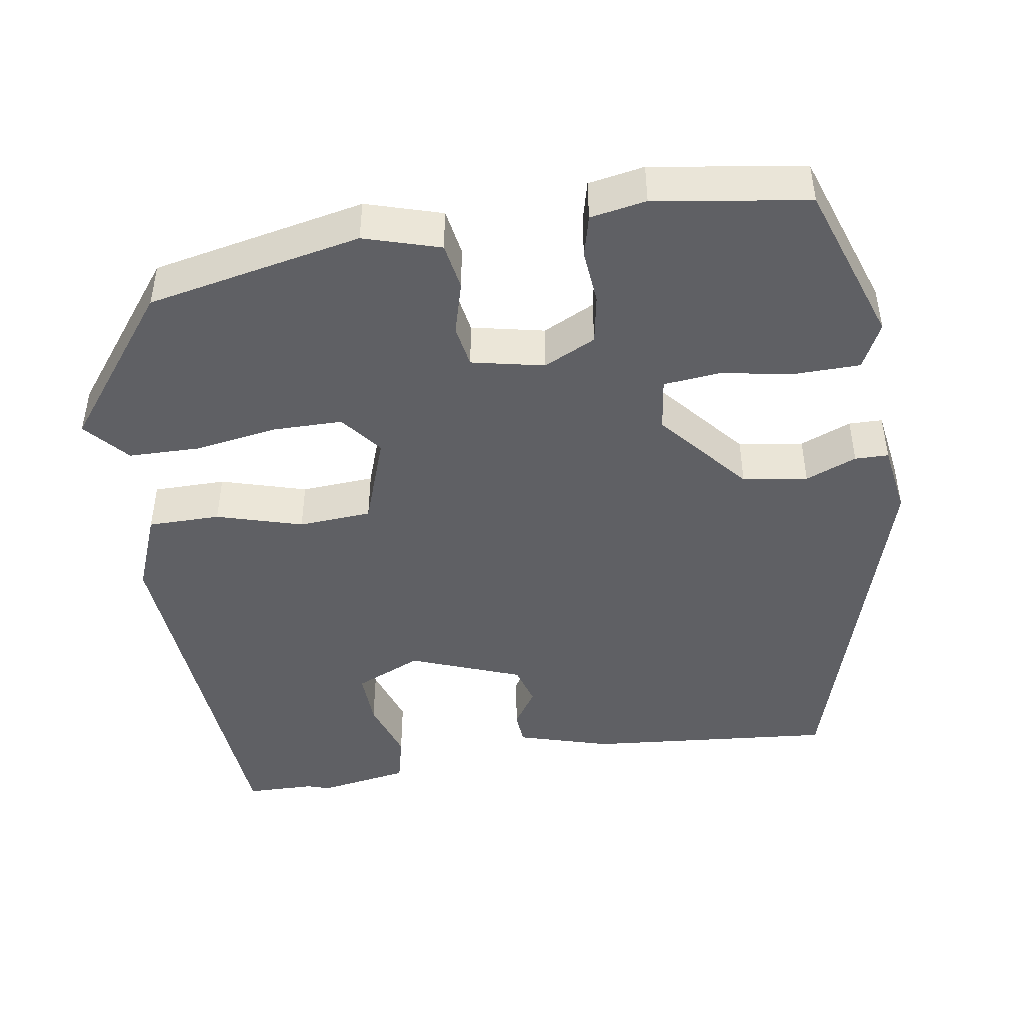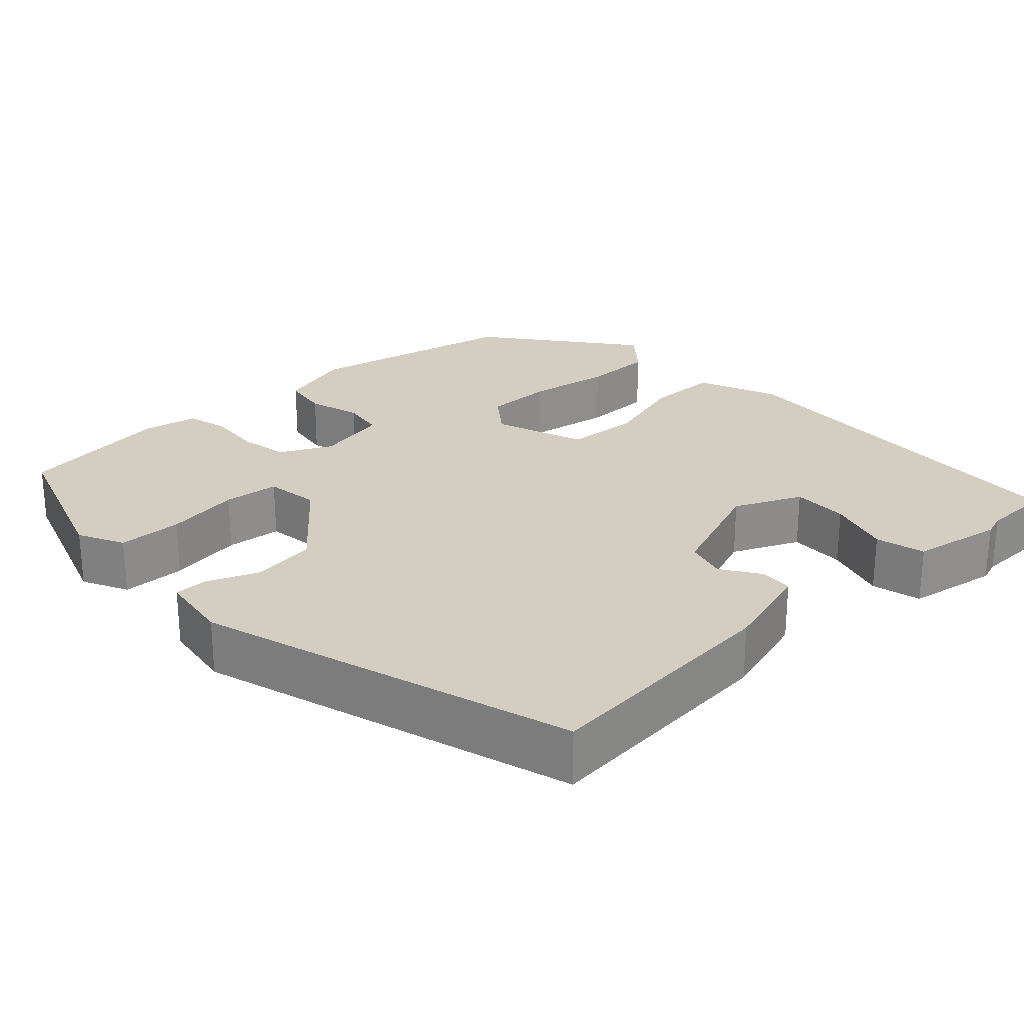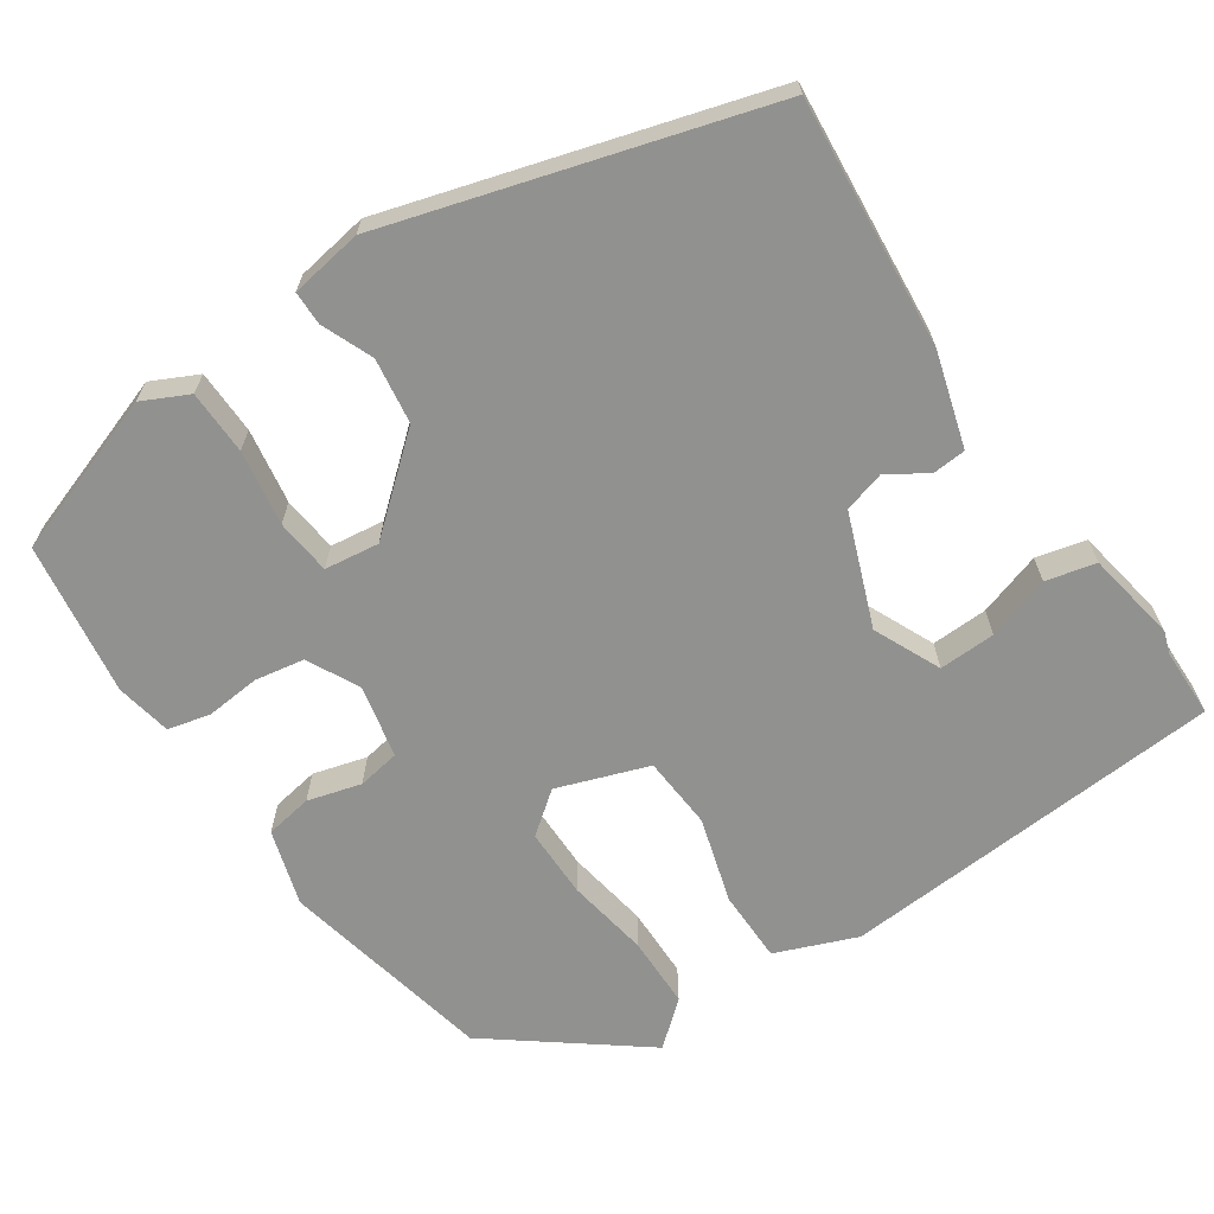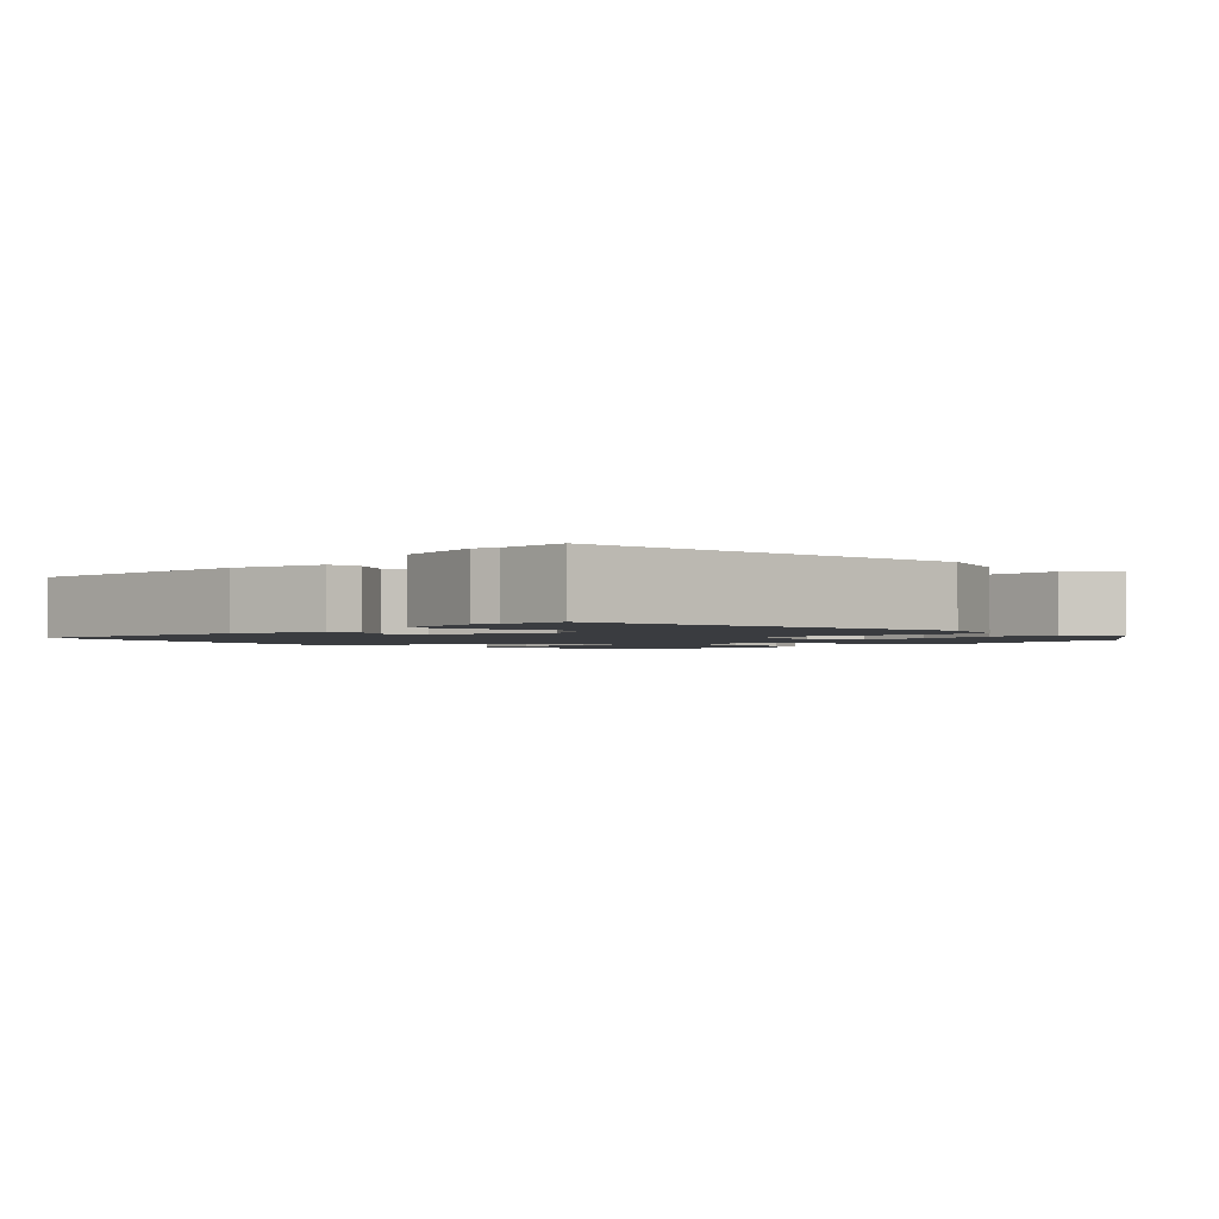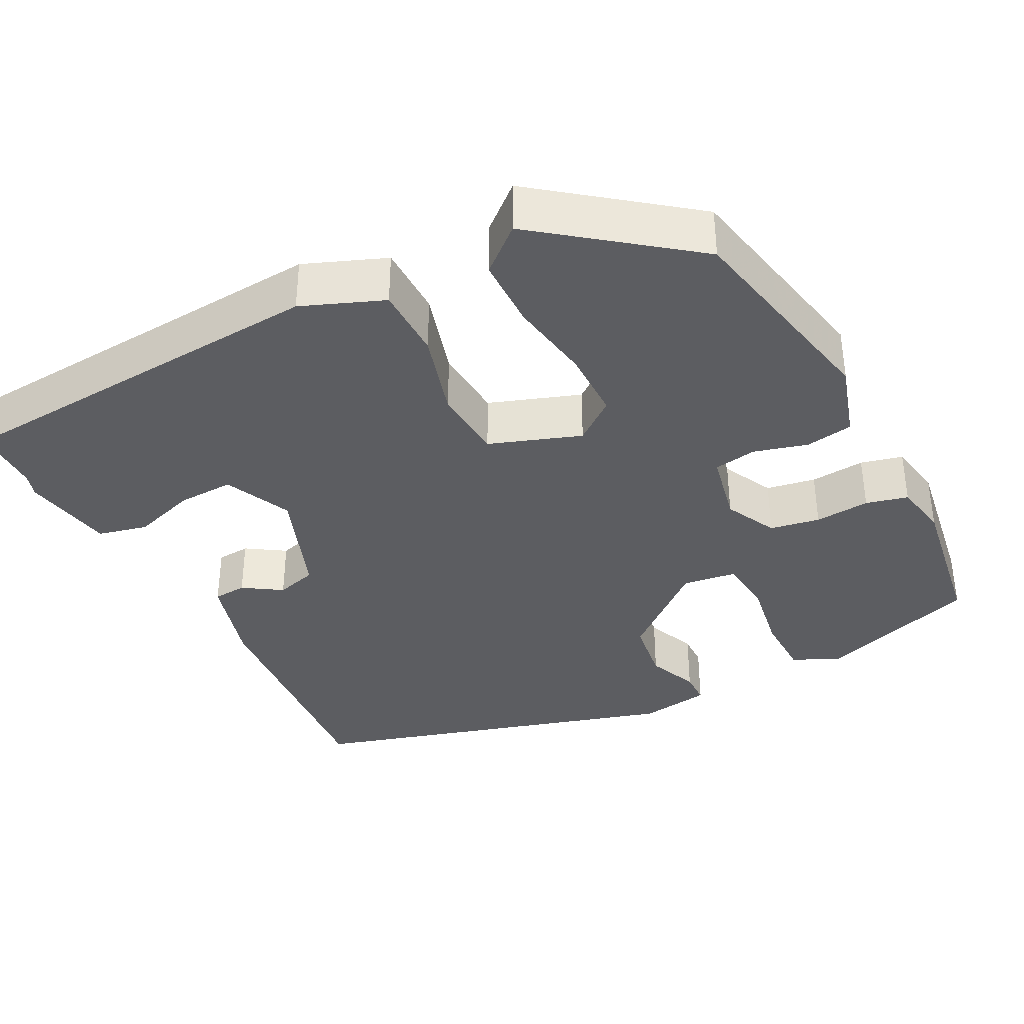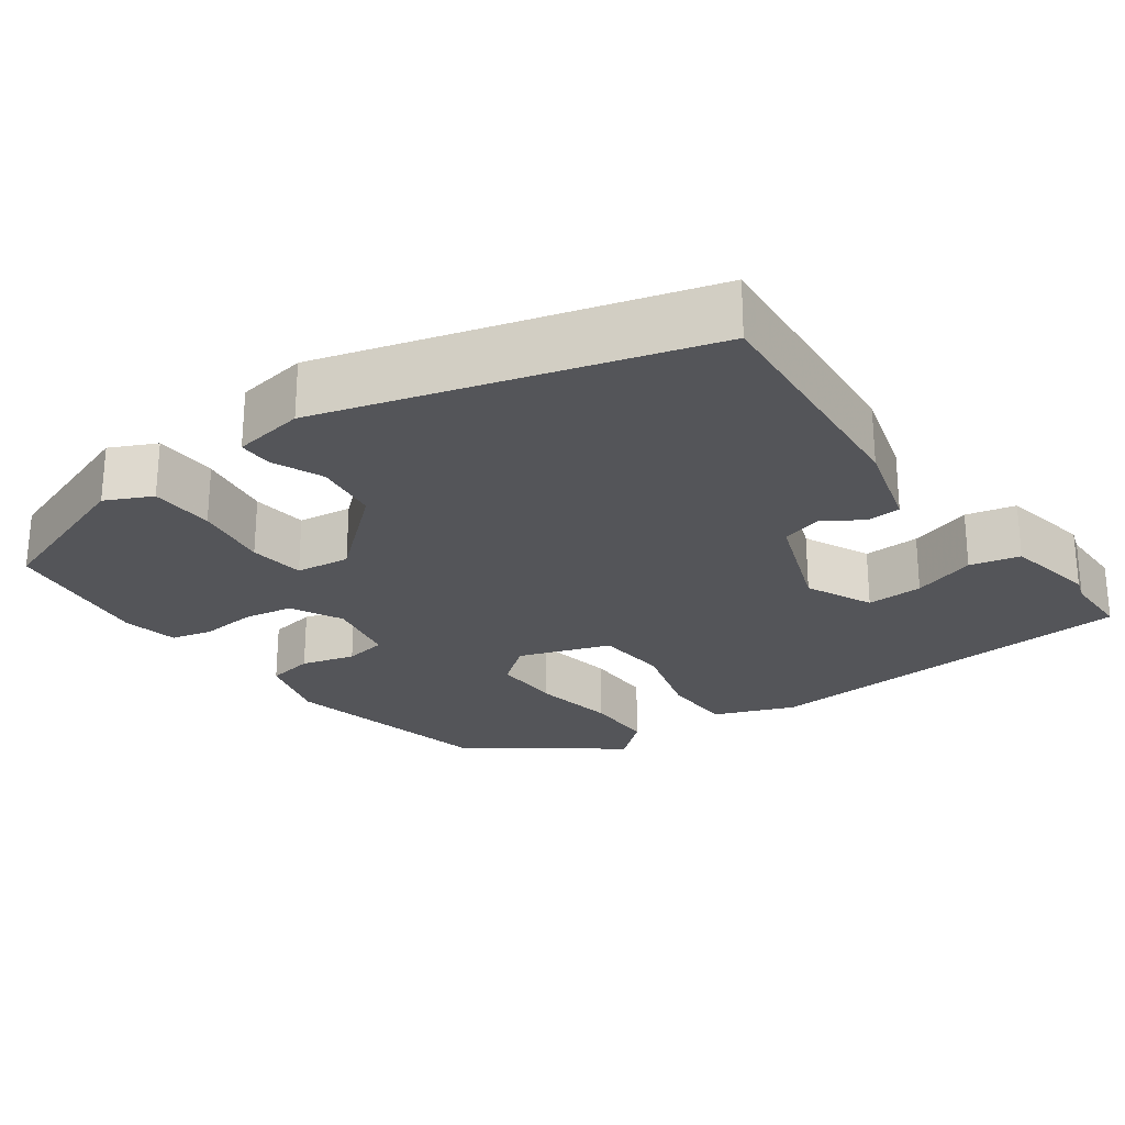
<metadata>
{"format":"obj","ext":"obj","renderer":"f3d","projection":"perspective","resolution":1024,"background":"white","views":[{"elev":-45.1,"azim":-80.6,"up":"+Y"},{"elev":25.3,"azim":47.3,"up":"+Y"},{"elev":-65.9,"azim":34.6,"up":"+Y"},{"elev":-1.9,"azim":137.2,"up":"+Y"},{"elev":-36.4,"azim":-152.2,"up":"+Y"},{"elev":-24.8,"azim":36.8,"up":"+Y"}]}
</metadata>
<code>
v -0.516 0.07 0.44
v -0.304 0.07 0.511
v -0.244 0.07 0.481
v -0.243 0.07 0.397
v -0.26 0.07 0.299
v -0.253 0.07 0.226
v -0.182 0.07 0.216
v -0.064 0.07 0.314
v -0.051 0.07 0.399
v -0.078 0.07 0.466
v -0.077 0.07 0.51
v 0.017 0.07 0.524
v 0.504 0.07 0.376
v 0.473 0.07 0.051
v 0.436 0.07 -0.071
v 0.392 0.07 -0.074
v 0.342 0.07 -0.041
v 0.288 0.07 -0.056
v 0.231 0.07 -0.202
v 0.27 0.07 -0.29
v 0.344 0.07 -0.288
v 0.427 0.07 -0.262
v 0.492 0.07 -0.278
v 0.512 0.07 -0.398
v 0.502 0.07 -0.428
v 0.5 0.07 -0.518
v -0.005 0.07 -0.55
v -0.111 0.07 -0.507
v -0.111 0.07 -0.412
v -0.077 0.07 -0.3
v -0.083 0.07 -0.204
v -0.202 0.07 -0.161
v -0.257 0.07 -0.203
v -0.258 0.07 -0.294
v -0.241 0.07 -0.403
v -0.243 0.07 -0.497
v -0.301 0.07 -0.546
v -0.494 0.07 -0.395
v -0.55 0.07 -0.114
v -0.519 0.07 -0.015
v -0.457 0.07 -0.005
v -0.387 0.07 -0.025
v -0.331 0.07 -0.016
v -0.31 0.07 0.079
v -0.343 0.07 0.147
v -0.408 0.07 0.159
v -0.48 0.07 0.153
v -0.535 0.07 0.167
v -0.548 0.07 0.24
v -0.516 0 0.44
v -0.304 0 0.511
v -0.244 0 0.481
v -0.243 0 0.397
v -0.26 0 0.299
v -0.253 0 0.226
v -0.182 0 0.216
v -0.064 0 0.314
v -0.051 0 0.399
v -0.078 0 0.466
v -0.077 0 0.51
v 0.017 0 0.524
v 0.504 0 0.376
v 0.473 0 0.051
v 0.436 0 -0.071
v 0.392 0 -0.074
v 0.342 0 -0.041
v 0.288 0 -0.056
v 0.231 0 -0.202
v 0.27 0 -0.29
v 0.344 0 -0.288
v 0.427 0 -0.262
v 0.492 0 -0.278
v 0.512 0 -0.398
v 0.502 0 -0.428
v 0.5 0 -0.518
v -0.005 0 -0.55
v -0.111 0 -0.507
v -0.111 0 -0.412
v -0.077 0 -0.3
v -0.083 0 -0.204
v -0.202 0 -0.161
v -0.257 0 -0.203
v -0.258 0 -0.294
v -0.241 0 -0.403
v -0.243 0 -0.497
v -0.301 0 -0.546
v -0.494 0 -0.395
v -0.55 0 -0.114
v -0.519 0 -0.015
v -0.457 0 -0.005
v -0.387 0 -0.025
v -0.331 0 -0.016
v -0.31 0 0.079
v -0.343 0 0.147
v -0.408 0 0.159
v -0.48 0 0.153
v -0.535 0 0.167
v -0.548 0 0.24
f 46 47 48 49
f 45 46 49 1
f 39 40 41 42
f 39 42 43
f 38 39 43
f 37 38 43
f 34 35 36 37
f 33 34 37 43
f 32 33 43 44
f 27 28 29 30
f 25 26 27 30
f 25 30 31
f 24 25 31
f 21 22 23 24
f 20 21 24
f 20 24 31 32
f 14 15 16 17
f 14 17 18
f 13 14 18
f 12 13 18
f 9 10 11 12
f 8 9 12 18
f 7 8 18 19
f 2 3 4 5
f 45 1 2 5
f 44 45 5 6
f 19 20 32 44
f 6 7 19 44
f 98 97 96 95
f 50 98 95 94
f 91 90 89 88
f 92 91 88
f 92 88 87
f 92 87 86
f 86 85 84 83
f 92 86 83 82
f 93 92 82 81
f 79 78 77 76
f 79 76 75 74
f 80 79 74
f 80 74 73
f 73 72 71 70
f 73 70 69
f 81 80 73 69
f 66 65 64 63
f 67 66 63
f 67 63 62
f 67 62 61
f 61 60 59 58
f 67 61 58 57
f 68 67 57 56
f 54 53 52 51
f 54 51 50 94
f 55 54 94 93
f 93 81 69 68
f 93 68 56 55
f 1 50 51 2
f 2 51 52 3
f 3 52 53 4
f 4 53 54 5
f 5 54 55 6
f 6 55 56 7
f 7 56 57 8
f 8 57 58 9
f 9 58 59 10
f 10 59 60 11
f 11 60 61 12
f 12 61 62 13
f 13 62 63 14
f 14 63 64 15
f 15 64 65 16
f 16 65 66 17
f 17 66 67 18
f 18 67 68 19
f 19 68 69 20
f 20 69 70 21
f 21 70 71 22
f 22 71 72 23
f 23 72 73 24
f 24 73 74 25
f 25 74 75 26
f 26 75 76 27
f 27 76 77 28
f 28 77 78 29
f 29 78 79 30
f 30 79 80 31
f 31 80 81 32
f 32 81 82 33
f 33 82 83 34
f 34 83 84 35
f 35 84 85 36
f 36 85 86 37
f 37 86 87 38
f 38 87 88 39
f 39 88 89 40
f 40 89 90 41
f 41 90 91 42
f 42 91 92 43
f 43 92 93 44
f 44 93 94 45
f 45 94 95 46
f 46 95 96 47
f 47 96 97 48
f 48 97 98 49
f 49 98 50 1

</code>
